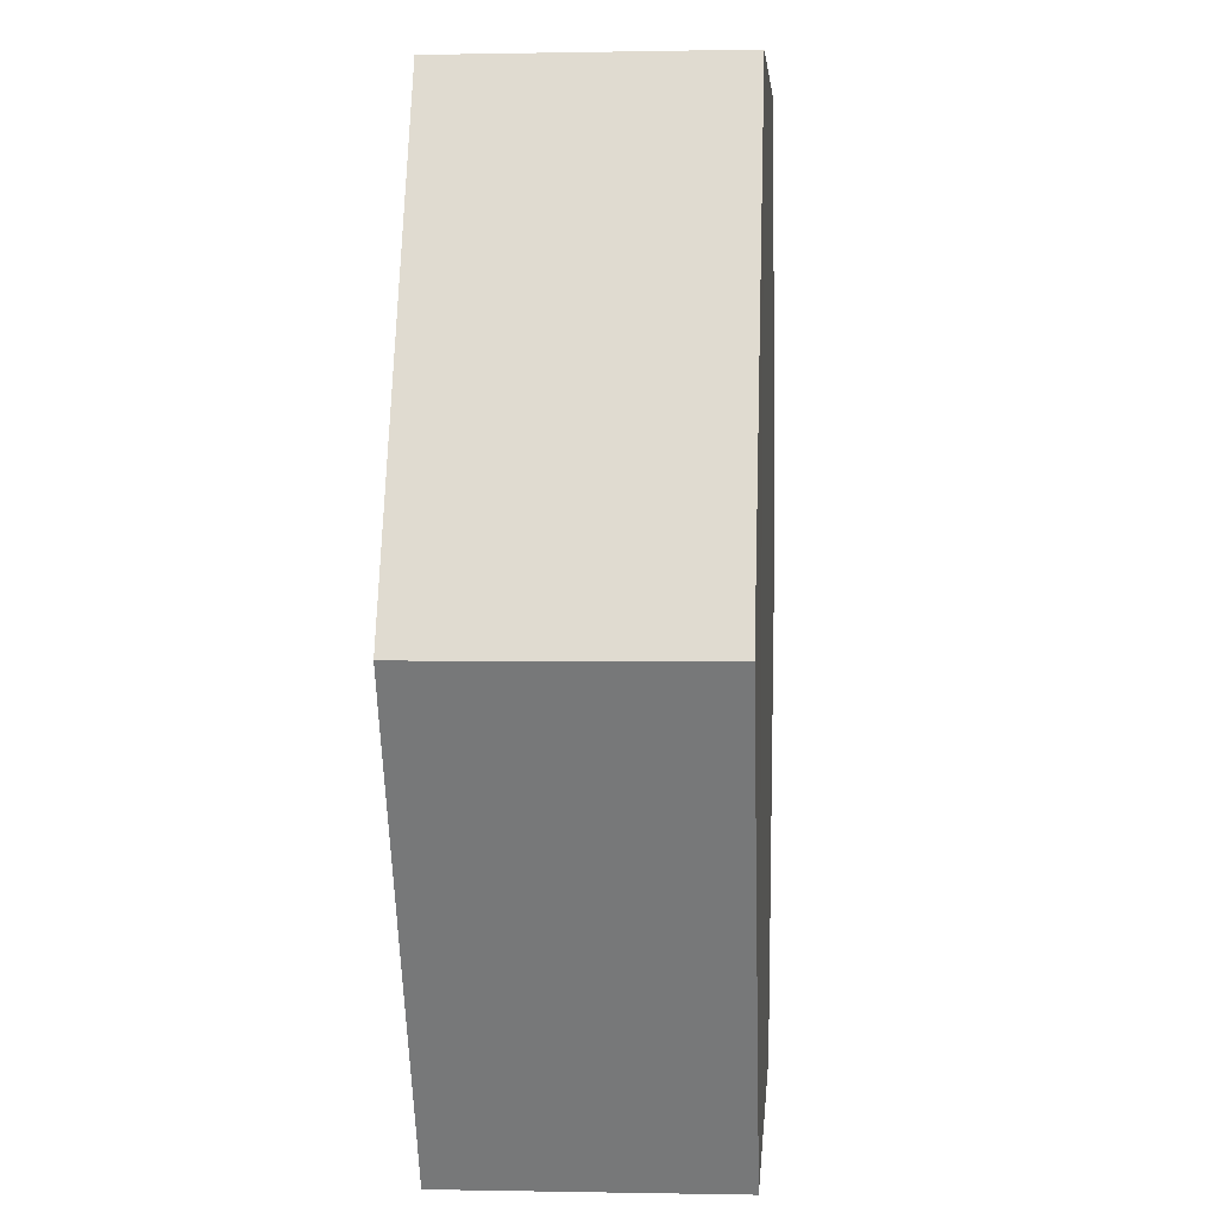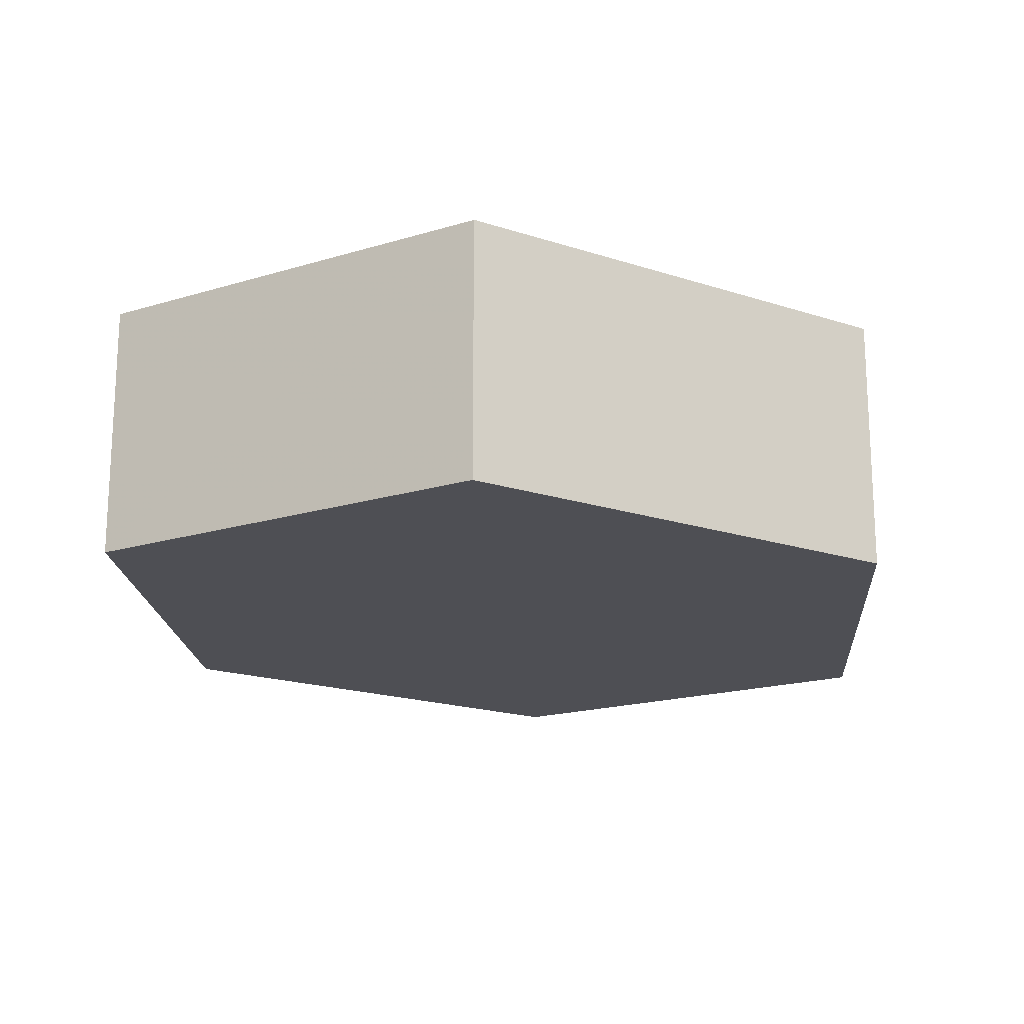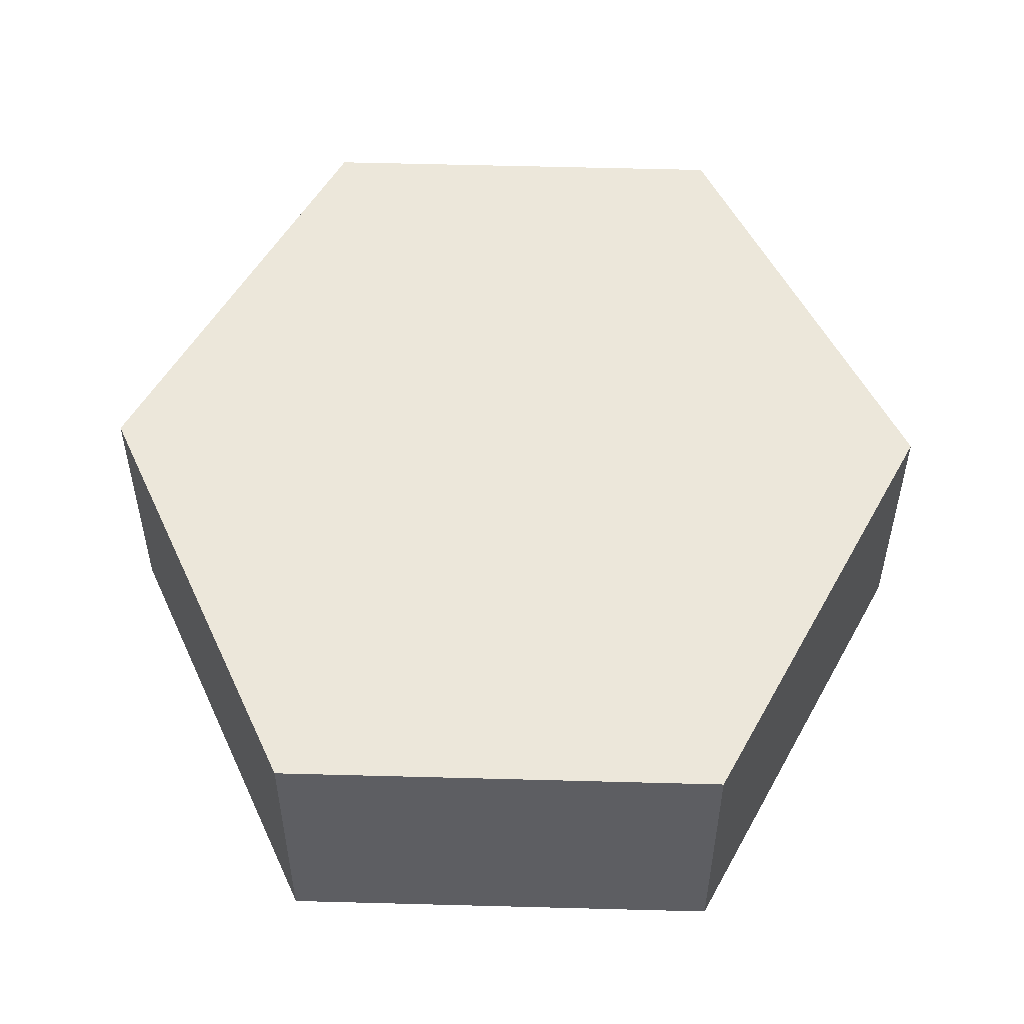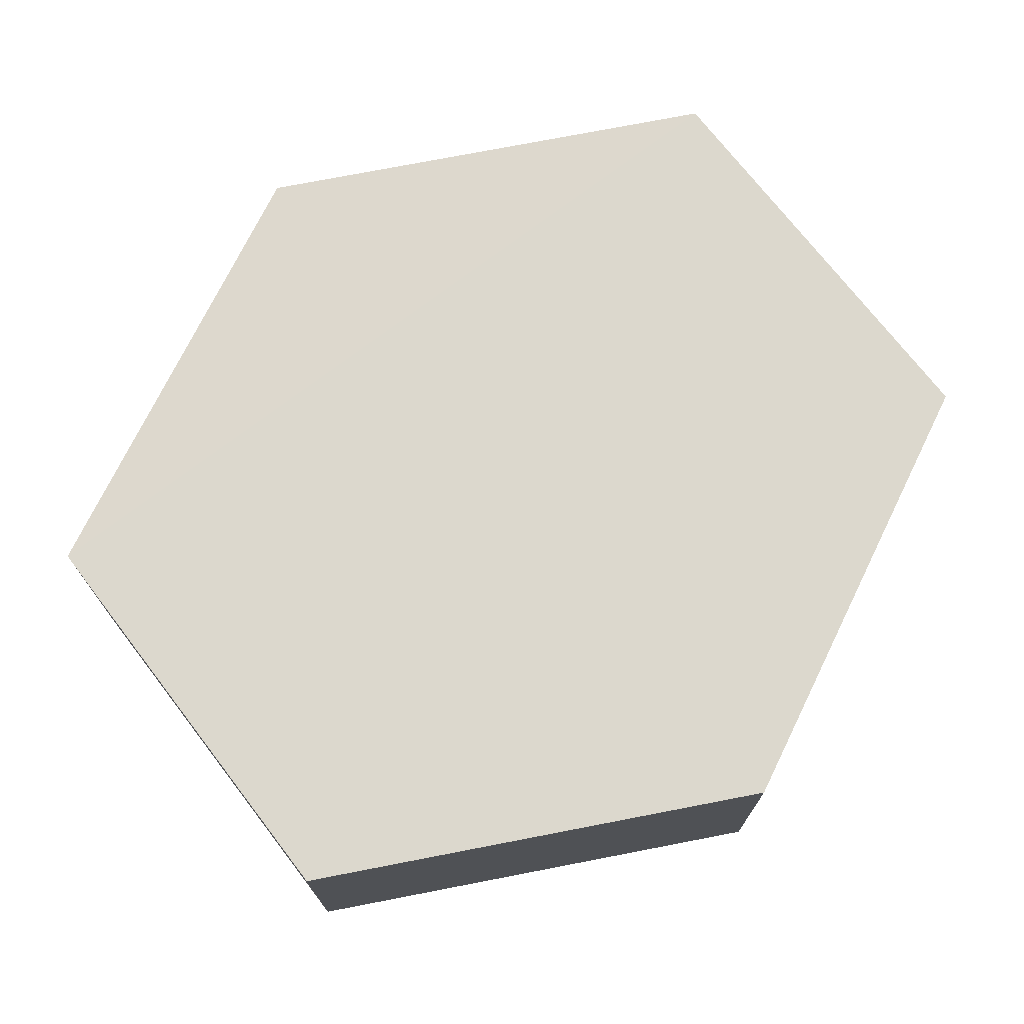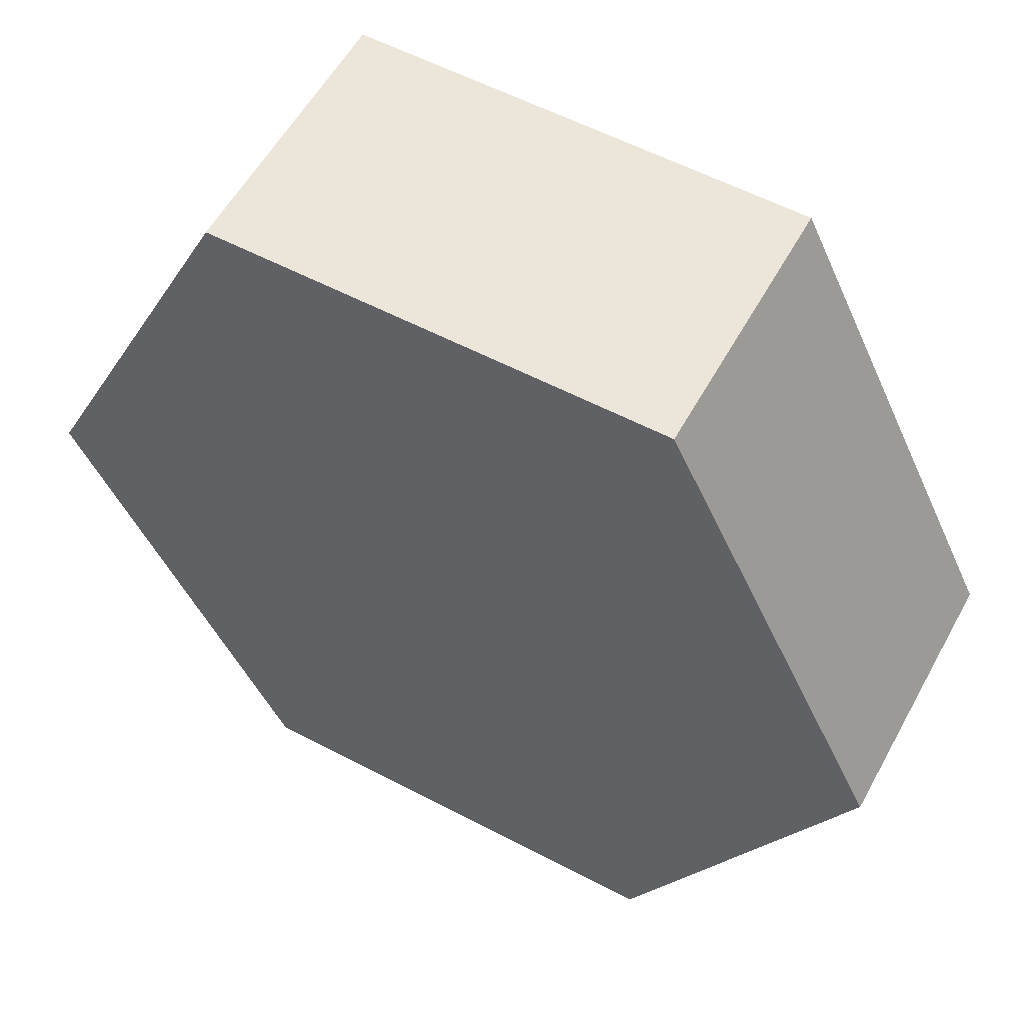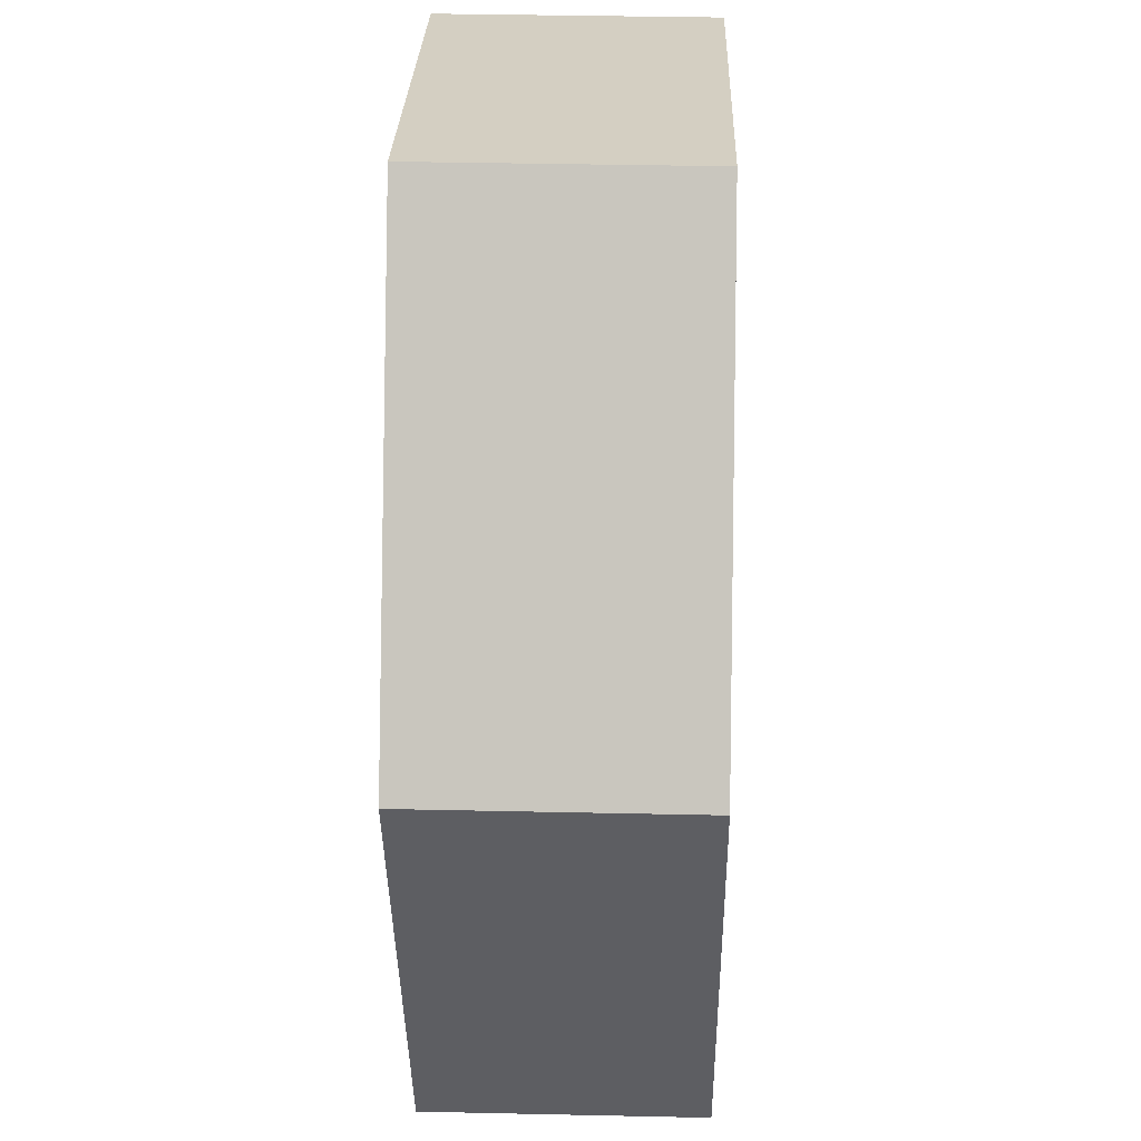
<metadata>
{"format":"obj","ext":"obj","renderer":"f3d","projection":"perspective","resolution":1024,"background":"white","views":[{"elev":5.1,"azim":94.1,"up":"+Y"},{"elev":-18.3,"azim":-149.4,"up":"+Z"},{"elev":51.7,"azim":-178.4,"up":"+Z"},{"elev":72.5,"azim":-127.5,"up":"+Z"},{"elev":56.4,"azim":-151.3,"up":"+Y"},{"elev":25.4,"azim":-88.4,"up":"+Y"}]}
</metadata>
<code>
o 7469
v 2229 1866 14.73
v 2229 1866 14.72
v 2229 1866 14.73
v 2229 1866 14.73
v 2229 1866 14.73
v 2229 1866 14.73
v 2229 1866 14.72
v 2229 1866 14.72
v 2229 1866 14.73
v 2229 1866 14.73
v 2229 1866 14.73
v 2229 1866 14.73
v 2229 1866 14.73
v 2229 1866 14.72
v 2229 1866 14.73
v 2229 1866 14.73
v 2229 1866 14.73
v 2229 1866 14.73
v 2229 1866 14.72
v 2229 1866 14.72
v 2229 1866 14.72
v 2229 1866 14.72
v 2229 1866 14.72
v 2229 1866 14.73
v 2229 1866 14.72
v 2229 1866 14.72
v 2229 1866 14.72
v 2229 1866 14.72
v 2229 1866 14.72
v 2229 1866 14.72
v 2229 1866 14.72
v 2229 1866 14.73
f 1 2 3
f 3 4 5
f 6 7 1
f 8 4 9
f 6 10 11
f 12 8 11
f 13 14 12
f 11 15 16
f 2 15 17
f 18 17 15
f 2 19 20
f 18 20 19
f 21 20 22
f 23 8 21
f 23 24 25
f 25 18 26
f 26 27 28
f 10 27 29
f 30 10 21
f 31 32 30

</code>
